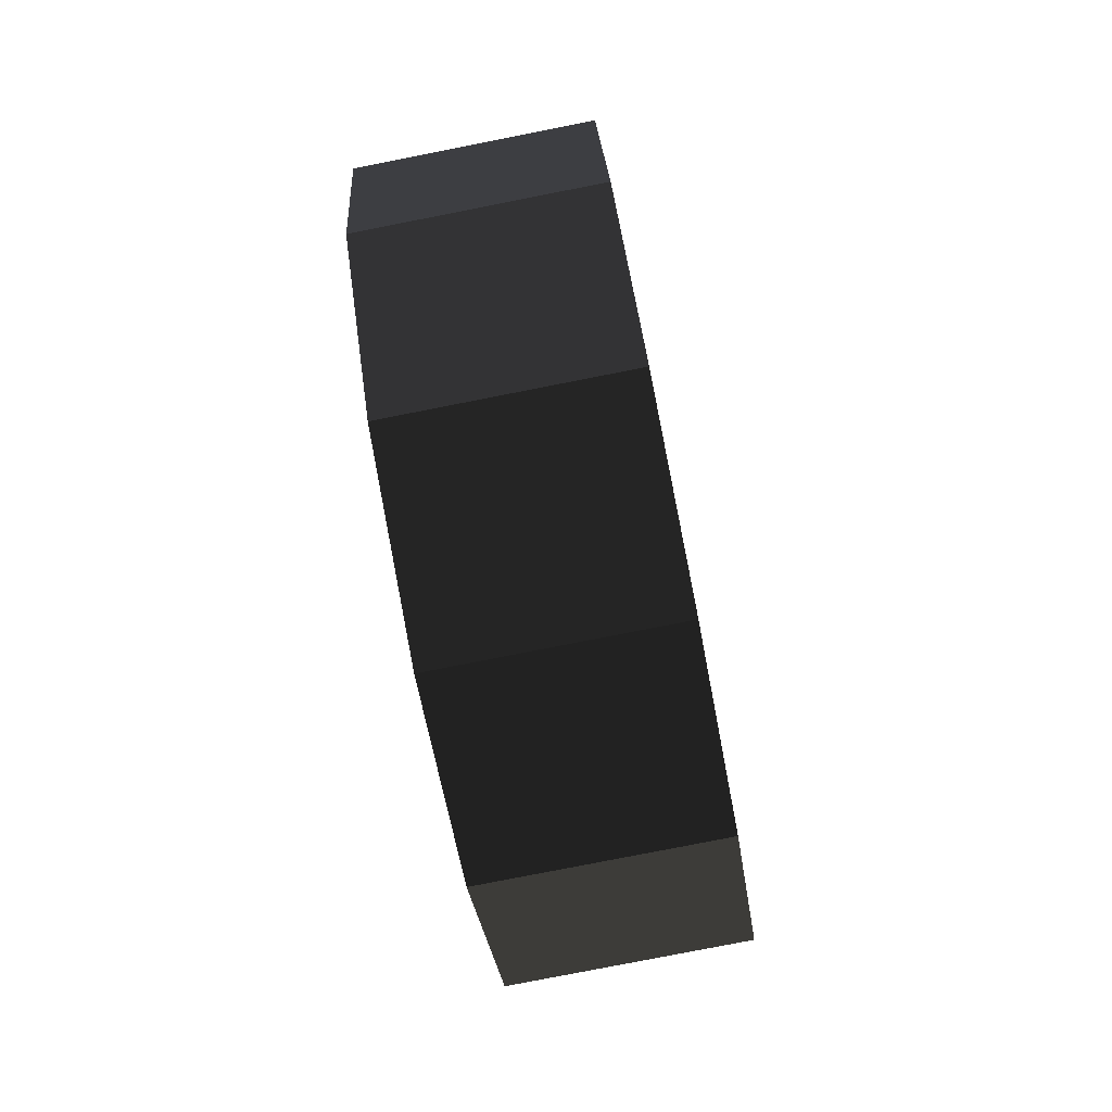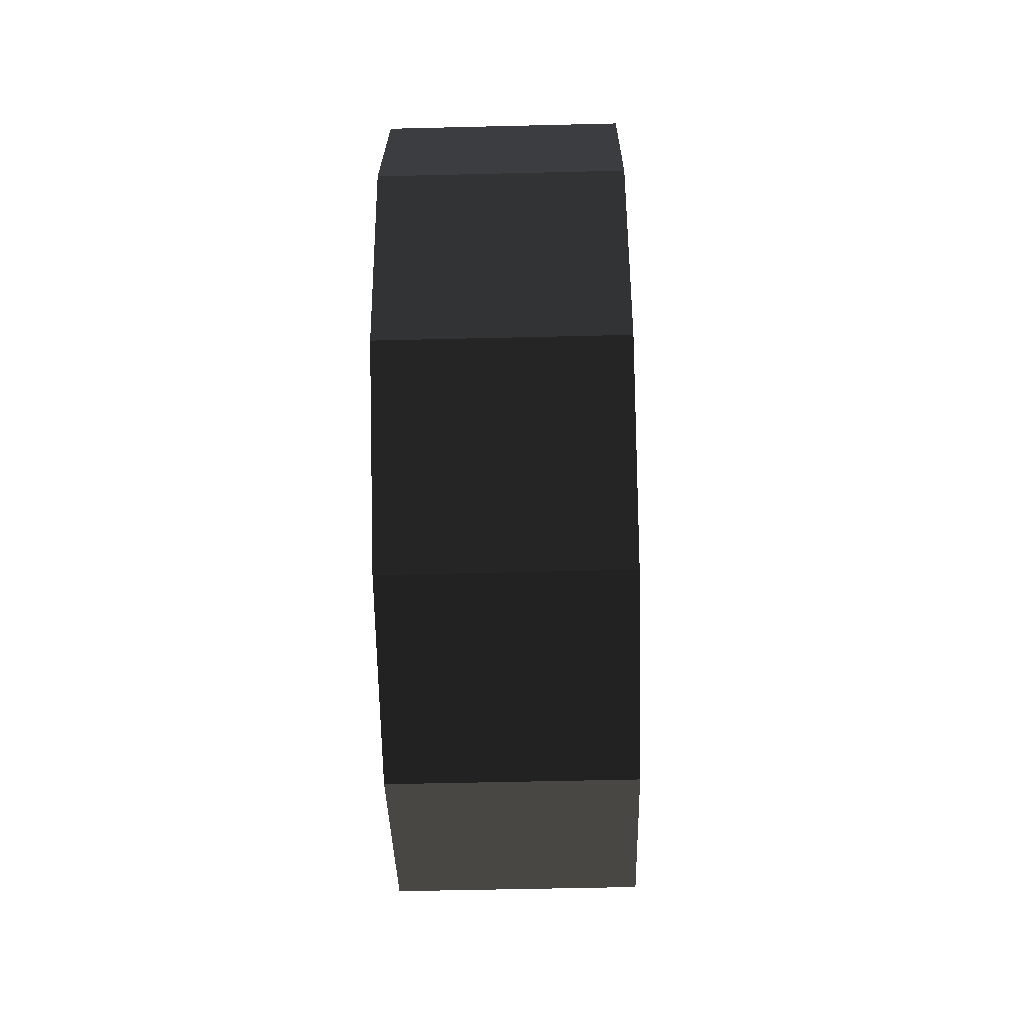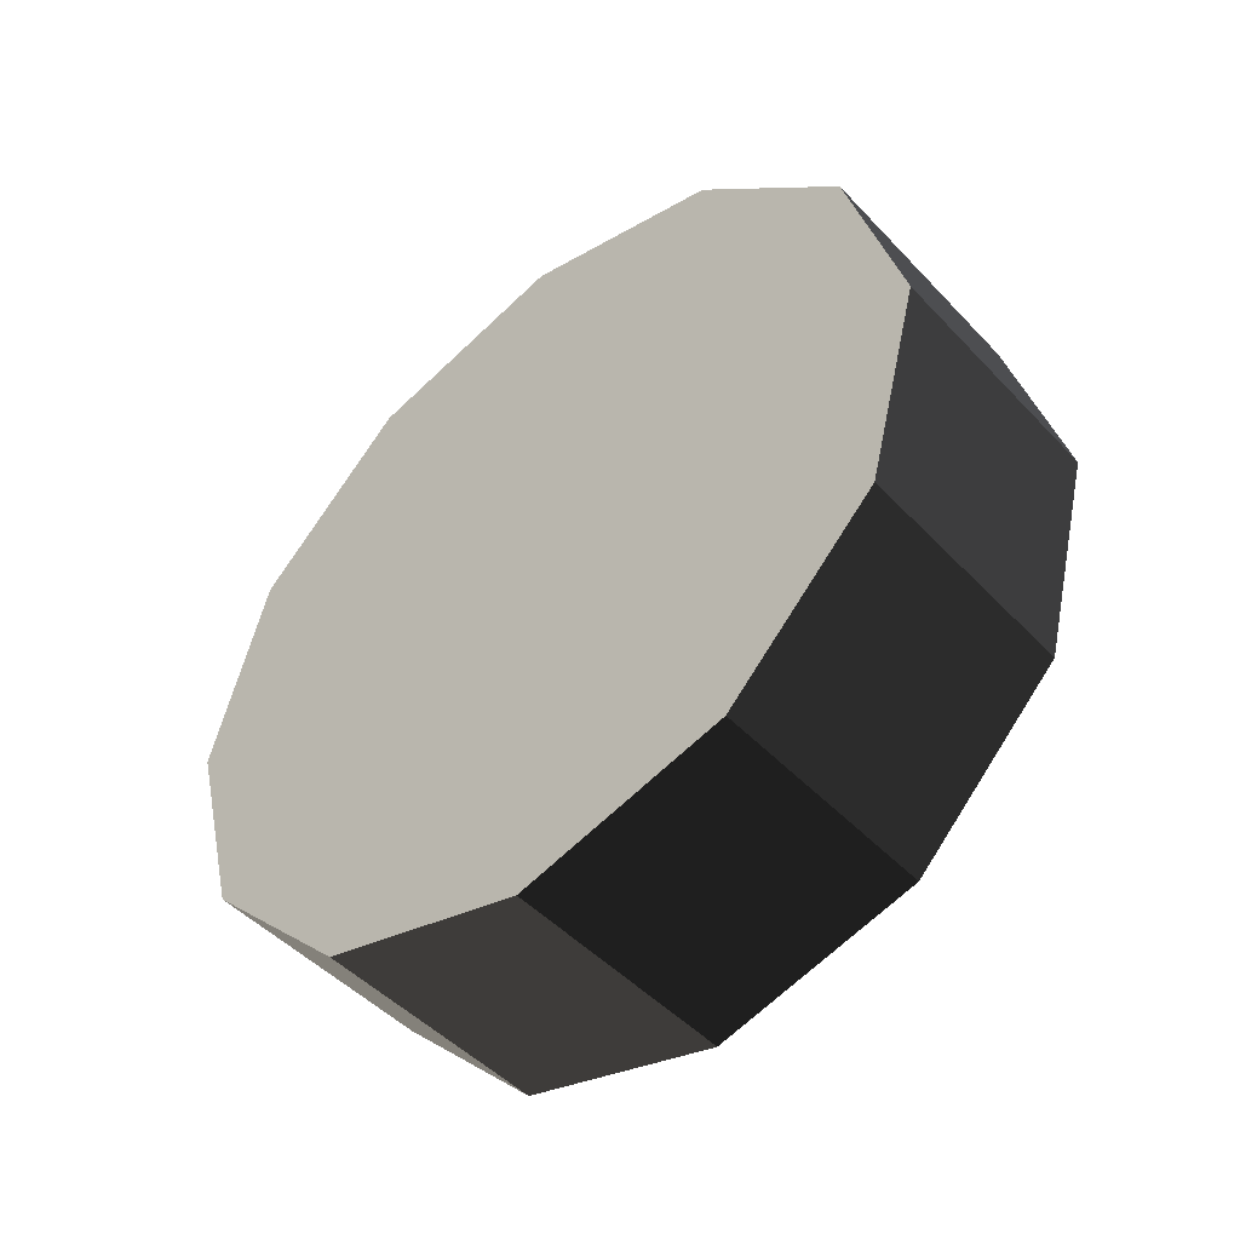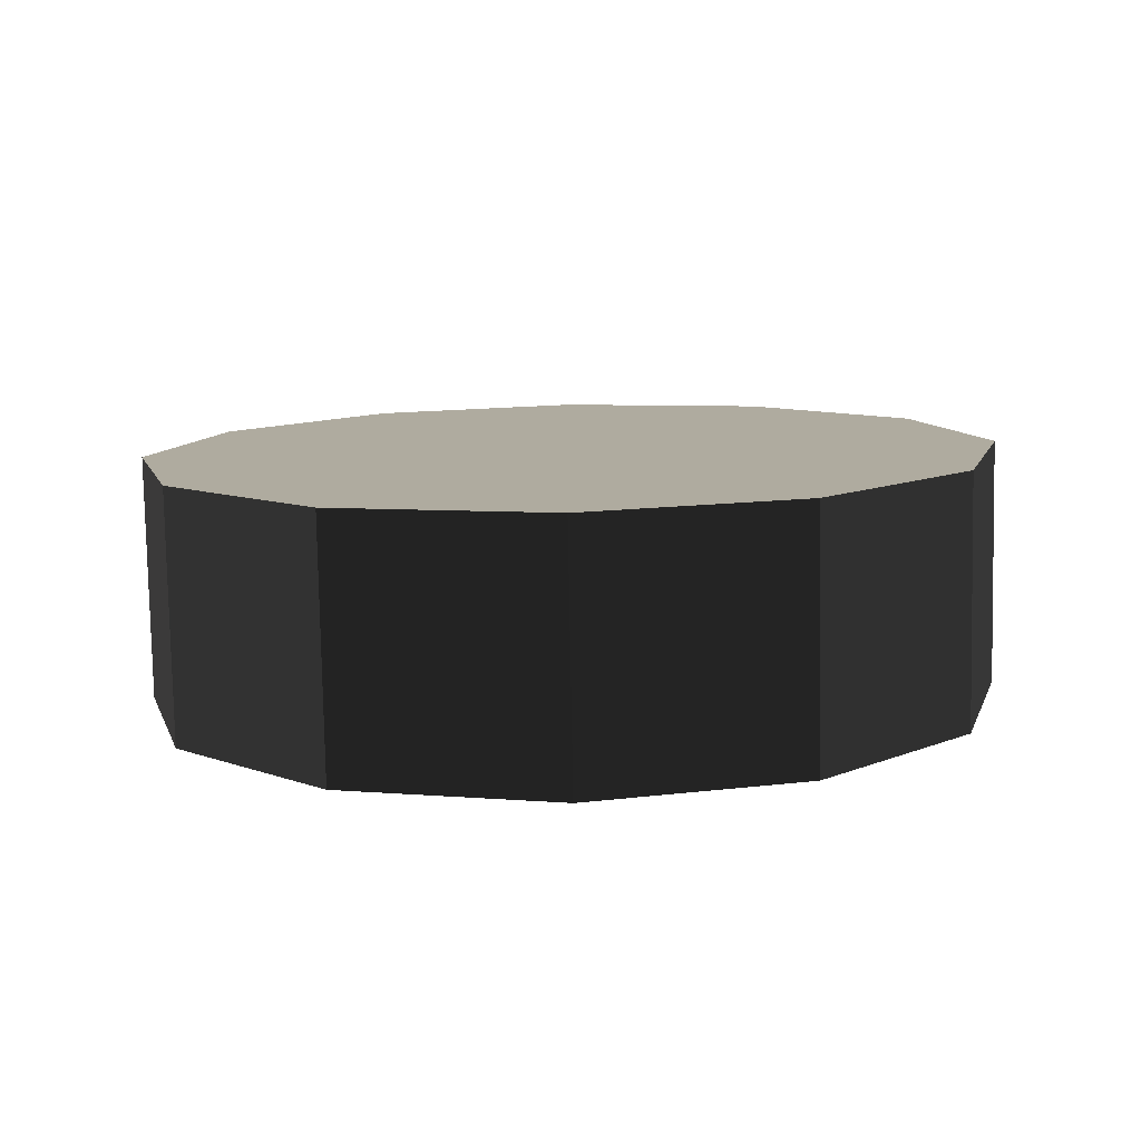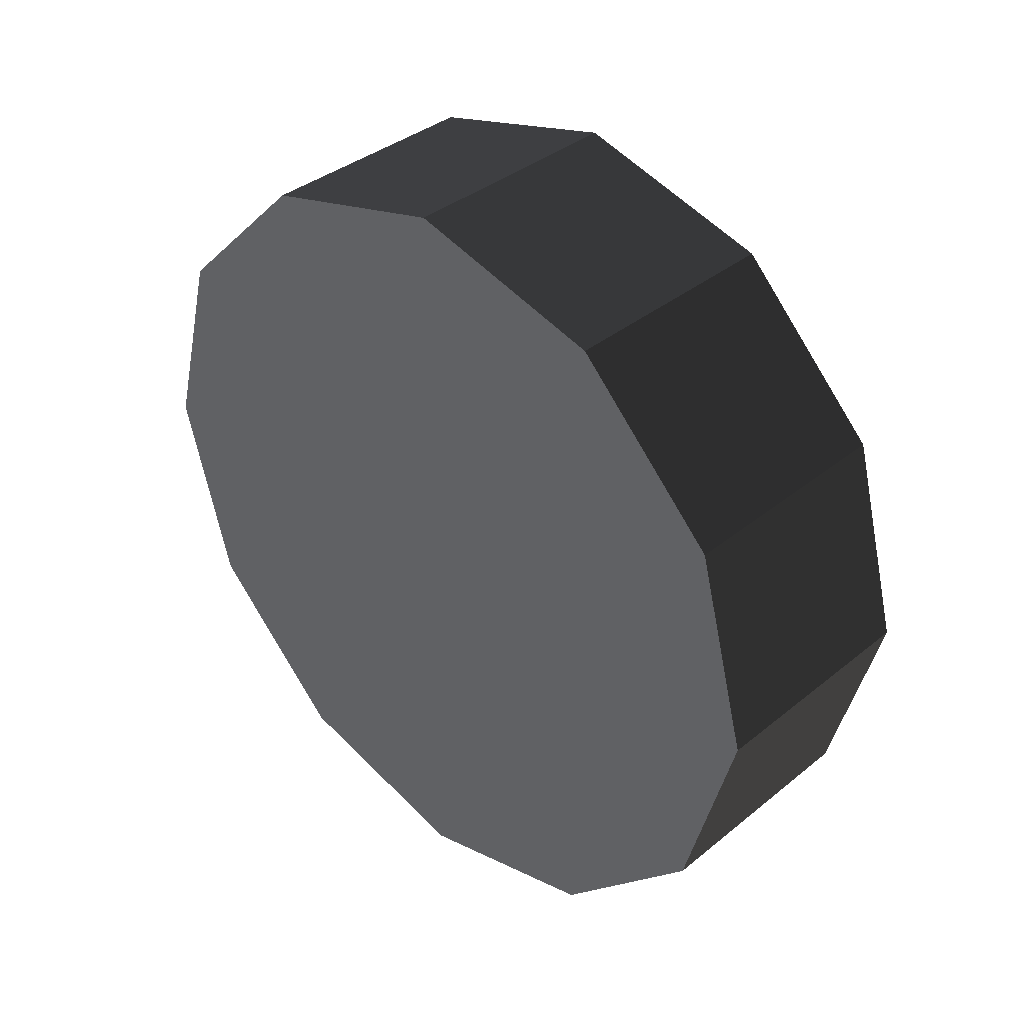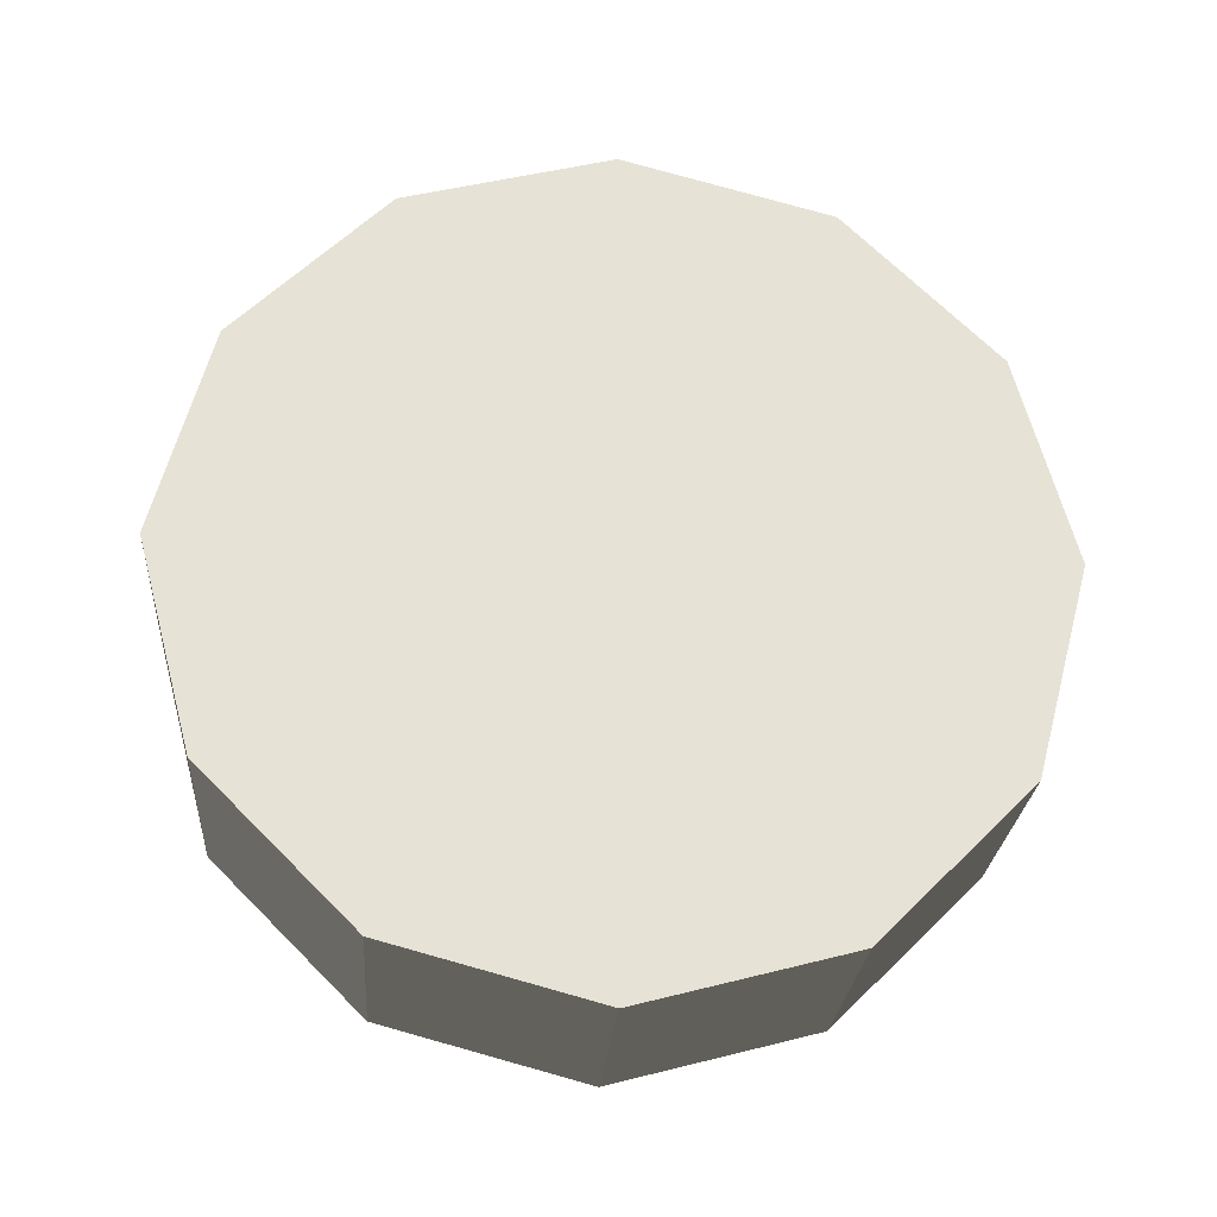
<metadata>
{"format":"obj","ext":"obj","renderer":"f3d","projection":"perspective","resolution":1024,"background":"white","views":[{"elev":-79.6,"azim":11.1,"up":"+Z"},{"elev":-52.5,"azim":-178.5,"up":"+Z"},{"elev":-48.2,"azim":-49.1,"up":"+Y"},{"elev":-80.0,"azim":91.1,"up":"+Y"},{"elev":37.4,"azim":-46.0,"up":"+Y"},{"elev":-25.8,"azim":-94.2,"up":"+Z"}]}
</metadata>
<code>
v 0.2092 7.42e-08 2.45e-06
v 0.2092 0.3619 0.6268
v 0.2092 2.378e-07 0.7238
v 0.2092 -0.3619 0.6268
v 0.2092 -0.6268 0.3619
v 0.2092 -0.7238 -3.957e-06
v 0.2092 -0.6268 -0.3619
v 0.2092 -0.3619 -0.6268
v 0.2092 2.551e-07 -0.7238
v 0.2092 0.3619 -0.6268
v 0.2092 0.6268 -0.3619
v 0.2092 0.7238 1.236e-06
v 0.2092 0.6268 0.3619
v -0.2092 5.223e-07 -3.061e-06
v -0.2092 3.439e-07 0.7238
v -0.2092 0.3619 0.6268
v -0.2092 -0.3619 0.6268
v -0.2092 -0.6268 0.3619
v -0.2092 -0.7238 -1.847e-06
v -0.2092 -0.6268 -0.3619
v -0.2092 -0.3619 -0.6268
v -0.2092 3.612e-07 -0.7238
v -0.2092 0.3619 -0.6268
v -0.2092 0.6268 -0.3619
v -0.2092 0.7238 3.347e-06
v -0.2092 0.6268 0.3619
v 0.2092 2.378e-07 0.7238
v 0.2092 0.3619 0.6268
v -0.2092 3.439e-07 0.7238
v -0.2092 0.3619 0.6268
v 0.2092 -0.3619 0.6268
v 0.2092 2.378e-07 0.7238
v -0.2092 -0.3619 0.6268
v -0.2092 3.439e-07 0.7238
v 0.2092 -0.6268 0.3619
v 0.2092 -0.3619 0.6268
v -0.2092 -0.6268 0.3619
v -0.2092 -0.3619 0.6268
v 0.2092 -0.7238 -3.957e-06
v 0.2092 -0.6268 0.3619
v -0.2092 -0.7238 -1.847e-06
v -0.2092 -0.6268 0.3619
v 0.2092 -0.6268 -0.3619
v 0.2092 -0.7238 -3.957e-06
v -0.2092 -0.6268 -0.3619
v -0.2092 -0.7238 -1.847e-06
v 0.2092 -0.3619 -0.6268
v 0.2092 -0.6268 -0.3619
v -0.2092 -0.3619 -0.6268
v -0.2092 -0.6268 -0.3619
v 0.2092 2.551e-07 -0.7238
v 0.2092 -0.3619 -0.6268
v -0.2092 3.612e-07 -0.7238
v -0.2092 -0.3619 -0.6268
v 0.2092 0.3619 -0.6268
v 0.2092 2.551e-07 -0.7238
v -0.2092 0.3619 -0.6268
v -0.2092 3.612e-07 -0.7238
v 0.2092 0.6268 -0.3619
v 0.2092 0.3619 -0.6268
v -0.2092 0.6268 -0.3619
v -0.2092 0.3619 -0.6268
v 0.2092 0.7238 1.236e-06
v 0.2092 0.6268 -0.3619
v -0.2092 0.7238 3.347e-06
v -0.2092 0.6268 -0.3619
v 0.2092 0.6268 0.3619
v 0.2092 0.7238 1.236e-06
v -0.2092 0.6268 0.3619
v -0.2092 0.7238 3.347e-06
v 0.2092 0.3619 0.6268
v 0.2092 0.6268 0.3619
v -0.2092 0.3619 0.6268
v -0.2092 0.6268 0.3619
g wheel_l3_599_88
f 1 3 2
f 1 4 3
f 1 5 4
f 1 6 5
f 1 7 6
f 1 8 7
f 1 9 8
f 1 10 9
f 1 11 10
f 1 12 11
f 1 13 12
f 1 2 13
f 14 16 15
f 14 15 17
f 14 17 18
f 14 18 19
f 14 19 20
f 14 20 21
f 14 21 22
f 14 22 23
f 14 23 24
f 14 24 25
f 14 25 26
f 14 26 16
f 27 29 28
f 28 29 30
f 31 33 32
f 32 33 34
f 35 37 36
f 36 37 38
f 39 41 40
f 40 41 42
f 43 45 44
f 44 45 46
f 47 49 48
f 48 49 50
f 51 53 52
f 52 53 54
f 55 57 56
f 56 57 58
f 59 61 60
f 60 61 62
f 63 65 64
f 64 65 66
f 67 69 68
f 68 69 70
f 71 73 72
f 72 73 74

</code>
